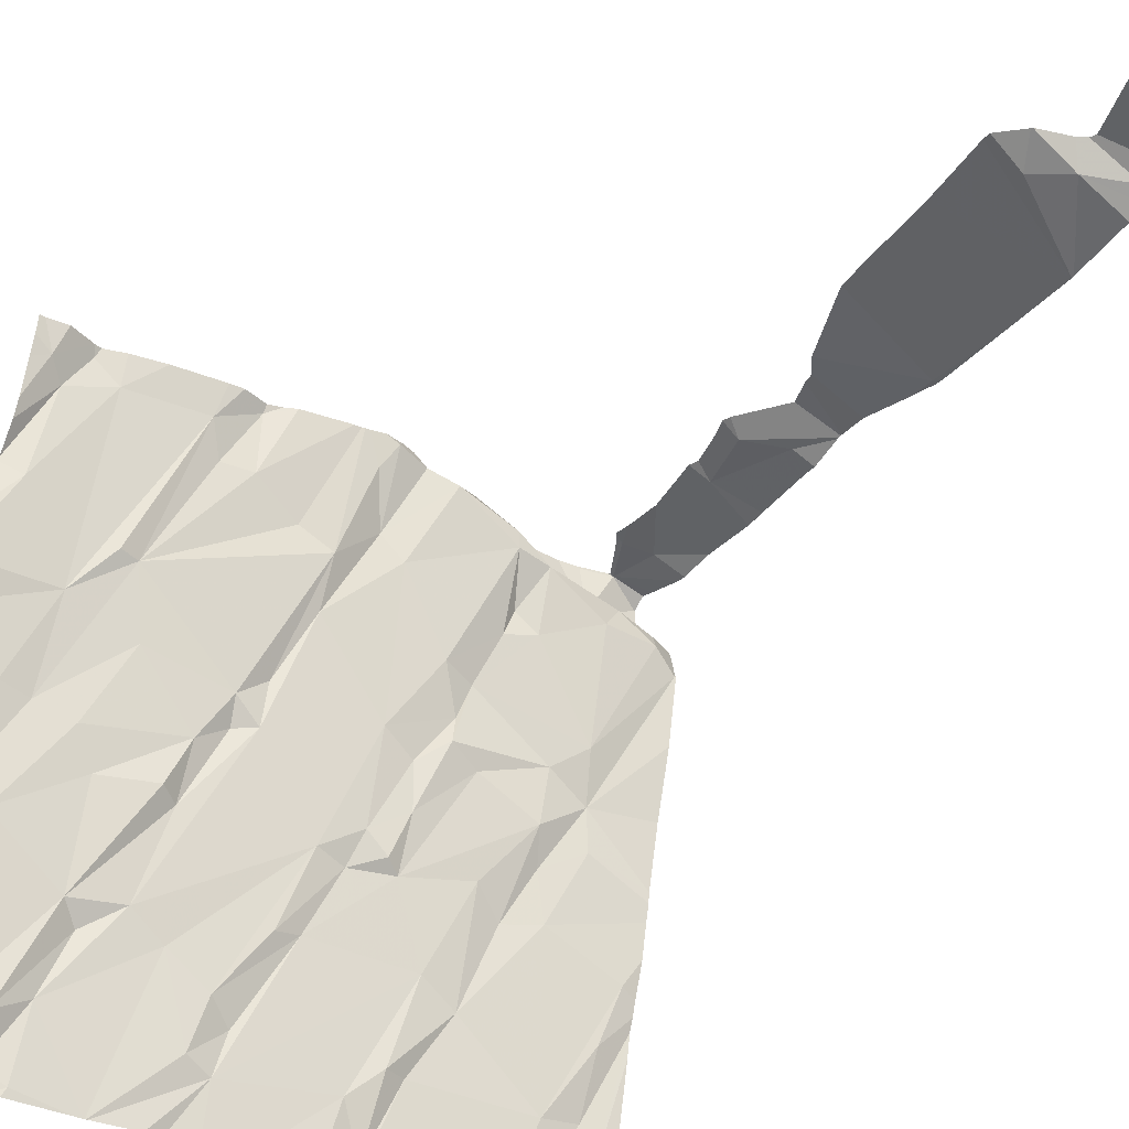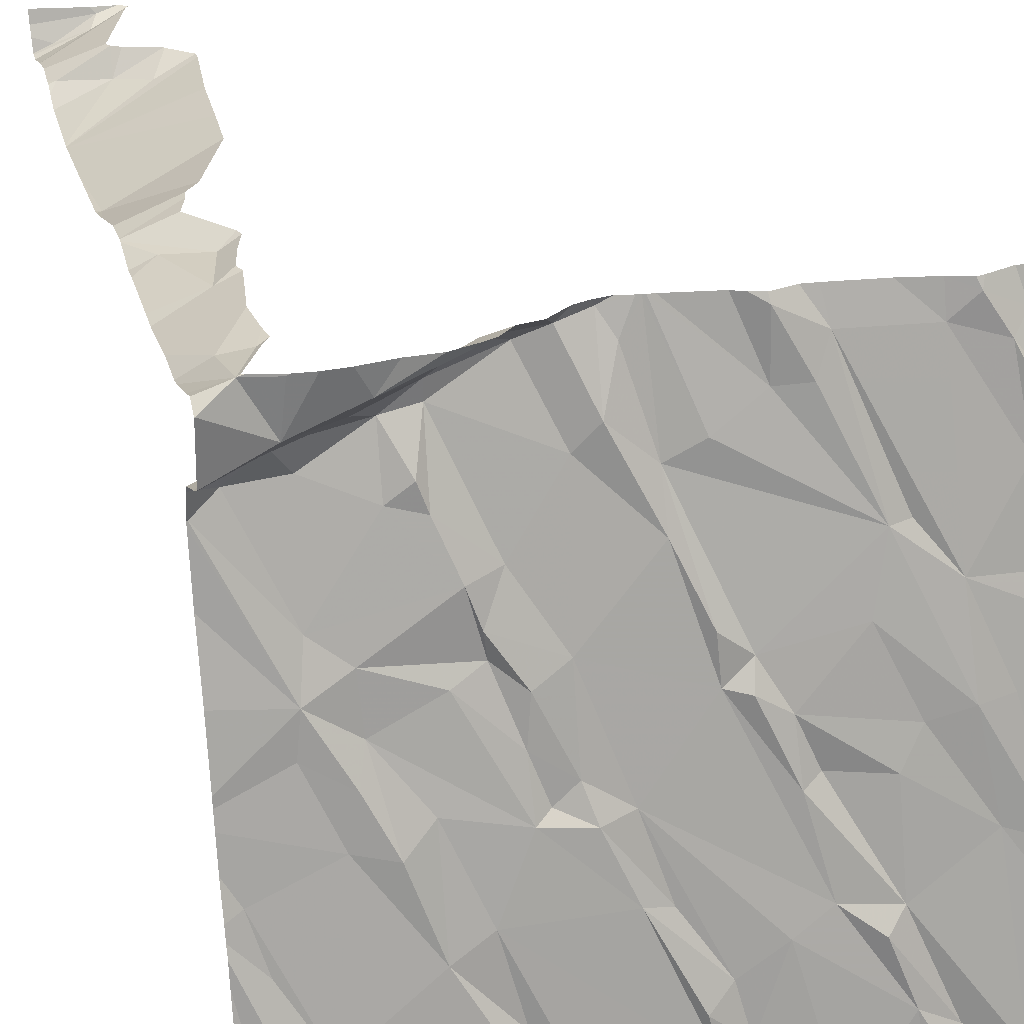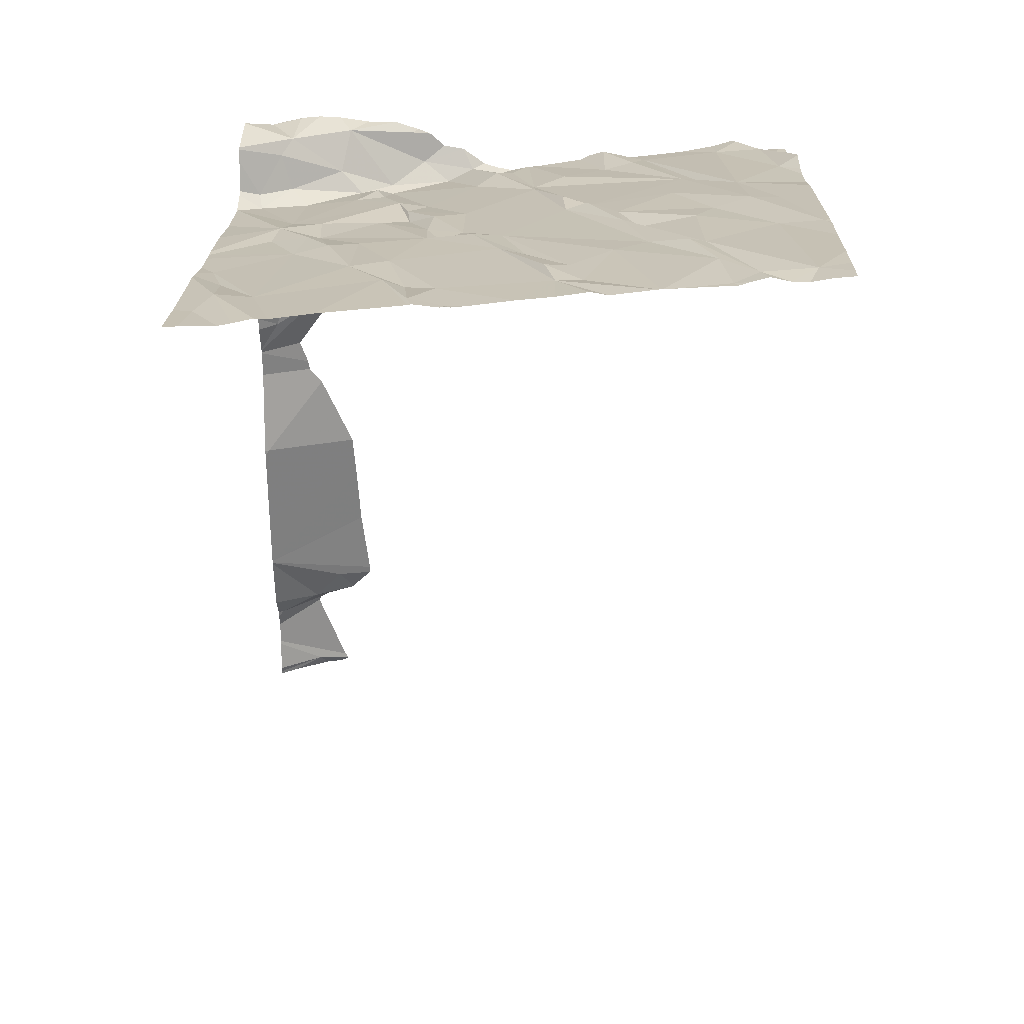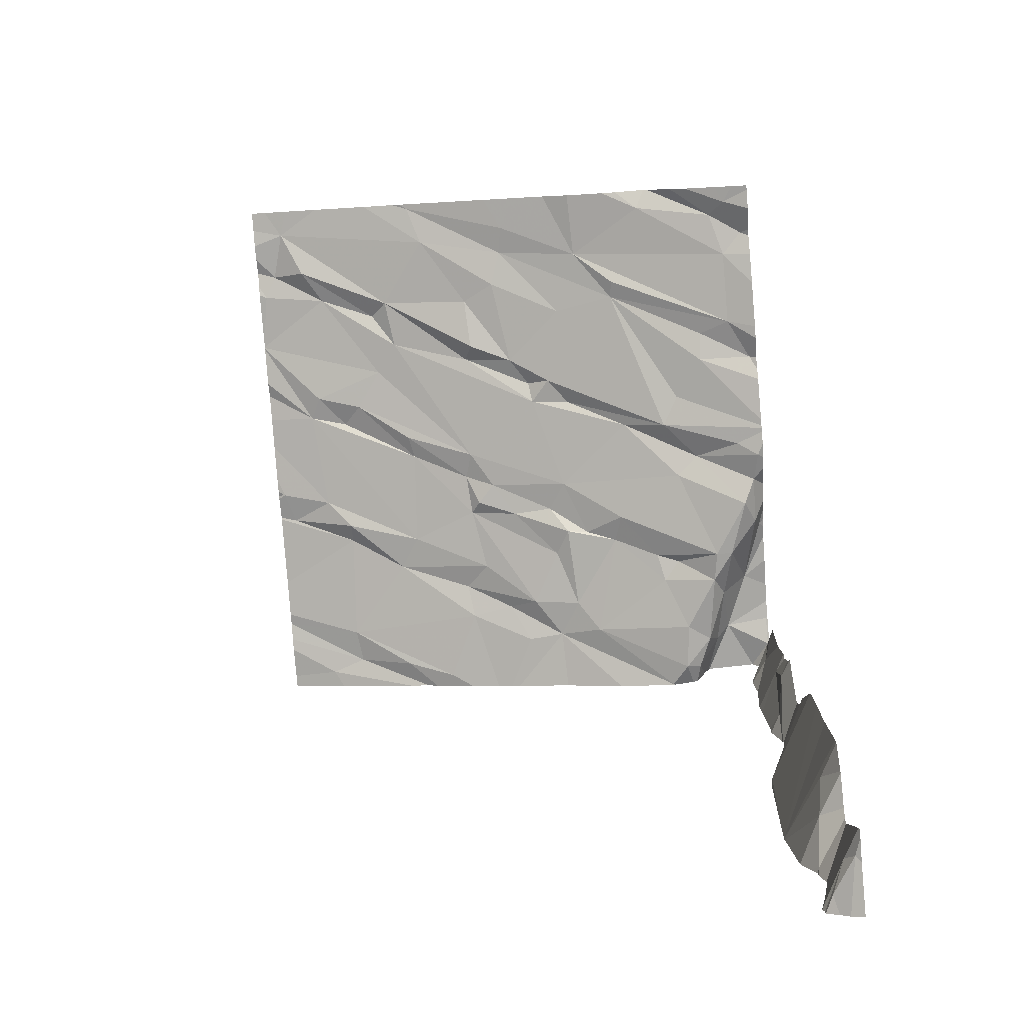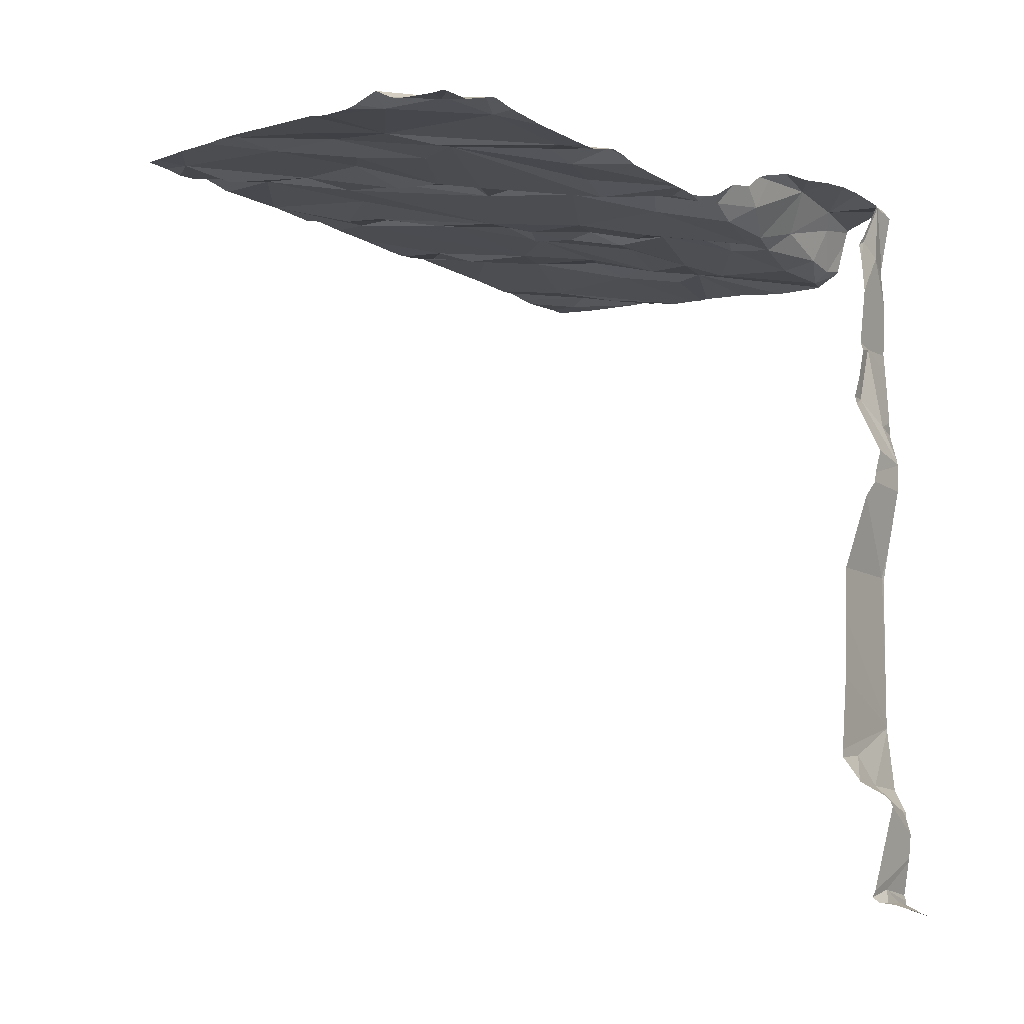
<metadata>
{"format":"obj","ext":"obj","renderer":"f3d","projection":"perspective","resolution":1024,"background":"white","views":[{"elev":-36.8,"azim":145.5,"up":"+Y"},{"elev":28.0,"azim":-15.8,"up":"+Y"},{"elev":32.8,"azim":1.0,"up":"+Z"},{"elev":-76.3,"azim":94.6,"up":"+Z"},{"elev":-14.9,"azim":143.7,"up":"+Z"}]}
</metadata>
<code>
v -93.76 233.7 499.7
v -95.43 234.4 497.2
v -93.76 233.6 499.7
v -95.6 234.3 498.8
v -93.76 234.2 499.5
v -95.48 234.3 498.9
v -95.49 234.2 499.6
v -95.56 234.4 499.6
v -95.66 234.3 499.6
v -94.26 232.5 499.9
v -93.76 234.1 499.5
v -93.76 233.9 499.6
v -95.51 234.3 497.3
v -93.76 233.5 499.7
v -95.42 234.3 497.7
v -95.58 234.3 499.4
v -93.76 232.5 499.9
v -95.6 234.1 499.4
v -95.49 234.3 497.2
v -93.76 233 499.8
v -95.65 234.3 497.5
v -95.51 234.3 497.6
v -95.29 234.3 499.6
v -95.57 234.4 499.6
v -95.32 234.2 499.5
v -95.49 234.1 499.4
v -95.25 234.2 499.4
v -95.48 234.4 499.6
v -95.53 234.2 499.5
v -94.29 232.5 499.9
v -94.88 232.5 499.8
v -95.5 234.4 499.4
v -95.44 233.7 499.5
v -95.66 234 499.4
v -95.59 234 499.4
v -95.25 234 499.5
v -95.43 234 499.4
v -93.76 233.8 499.6
v -95.65 234.2 498.3
v -93.76 234.1 499.6
v -95.52 234.3 499
v -93.76 232.6 499.9
v -93.76 233 499.8
v -93.76 234.3 499.5
v -93.76 233.1 499.8
v -95.61 234.3 497.2
v -93.76 233.4 499.7
v -93.76 232.7 499.9
v -95.48 233.4 499.6
v -95.35 233.4 499.6
v -95.46 233.6 499.5
v -95.57 232.9 499.7
v -95.44 232.7 499.7
v -93.76 232.9 499.8
v -95.33 233.5 499.6
v -95.34 233.6 499.5
v -93.76 234 499.6
v -95.09 233.8 499.5
v -95.38 233.2 499.6
v -95.19 232.9 499.7
v -95.62 233.1 499.6
v -95.6 232.6 499.7
v -95.56 232.7 499.7
v -93.76 234 499.6
v -95.27 233.2 499.7
v -95.3 234.4 497.6
v -95.07 232.7 499.8
v -95.4 234.4 497.2
v -95.3 234.4 497.7
v -95.04 234.3 499.4
v -95.15 234.2 499.4
v -95.08 234.3 499.5
v -95.14 234.2 499.4
v -95.18 234 499.5
v -95.15 233.9 499.5
v -95.05 233.6 499.5
v -95.14 233.6 499.6
v -94.97 233.2 499.7
v -95.19 233.3 499.6
v -95.51 234.4 497.2
v -94.78 234.1 499.5
v -94.64 233.9 499.6
v -94.84 234 499.5
v -94.65 234 499.5
v -94.87 233.6 499.6
v -95 233.8 499.5
v -94.54 234.1 499.5
v -94.77 234.3 499.4
v -94.87 234.3 499.4
v -94.73 234.3 499.4
v -94.95 234.3 499.4
v -94.98 233.4 499.6
v -94.96 233.5 499.6
v -94.86 233.3 499.6
v -95.06 233.7 499.6
v -95.01 232.7 499.7
v -94.83 233.2 499.7
v -94.74 233 499.7
v -94.61 232.8 499.8
v -94.58 232.6 499.8
v -94.55 233.6 499.6
v -94.54 233.5 499.6
v -94.46 233.6 499.6
v -94.74 233.2 499.7
v -94.93 233.3 499.6
v -94.92 232.7 499.8
v -95.07 233 499.7
v -94.41 232.9 499.8
v -94.54 232.8 499.8
v -94.66 233 499.7
v -95.56 234.4 499.6
v -95.41 234.4 499.6
v -94.99 232.5 499.8
v -94.88 232.5 499.8
v -94.5 232.7 499.8
v -95.37 234.4 497.6
v -94.4 234.2 499.5
v -94.38 233.4 499.7
v -94.4 234.3 499.5
v -94.31 234.2 499.5
v -94.15 233.8 499.6
v -94.26 234.3 499.5
v -94.32 233.3 499.7
v -94.14 233.3 499.7
v -95.47 234.4 499.6
v -94.37 233.3 499.7
v -94.48 233.5 499.7
v -94.2 233.6 499.6
v -94.14 233 499.8
v -94.3 233 499.8
v -94.19 232.9 499.8
v -94.12 232.7 499.9
v -95.49 234.4 499.4
v -94.09 232.5 499.9
v -95.34 234.4 499.6
v -93.91 233.1 499.8
v -93.78 233.1 499.8
v -93.86 234.2 499.5
v -93.82 234.3 499.5
v -93.94 234.3 499.5
v -94.09 233.8 499.6
v -95.62 232.5 499.8
v -95.51 232.5 499.8
v -94.01 234.3 499.5
v -95.47 232.5 499.8
v -93.82 234 499.6
v -93.98 233.7 499.7
v -93.97 233.4 499.7
v -94.08 233.4 499.7
v -95.41 232.5 499.8
v -93.85 232.6 499.9
v -94.02 232.5 499.9
v -94 232.6 499.9
v -93.87 233.4 499.7
v -95.24 232.5 499.8
v -95.5 234.4 497.5
v -95.37 234.4 497.6
v -95.47 234.4 497.5
v -94.89 232.5 499.8
v -94.98 232.5 499.8
v -94.69 232.5 499.9
v -93.76 232.5 499.9
v -94.58 232.5 499.9
v -94.82 232.5 499.8
v -95.37 232.5 499.8
v -94.97 232.5 499.8
v -94.86 232.5 499.8
v -95.67 234.3 498.7
v -95.67 234.3 498.7
v -95.67 234.3 499.6
v -95.67 234.1 499.6
v -95.67 234.3 497.3
v -95.67 234.3 497.4
v -95.67 234.2 497.8
v -95.67 234.2 497.8
v -95.67 234.3 499.3
v -95.67 234.3 499.4
v -95.67 234.1 499.5
v -95.67 234.1 499.4
v -95.67 234.3 497.2
v -95.67 234.3 497.5
v -95.67 234.2 497.6
v -95.67 234.3 499.6
v -95.67 234.3 499.6
v -95.67 234.3 499.6
v -95.67 234.3 499.5
v -95.67 234.1 499.6
v -95.67 234 499.4
v -95.67 234 499.4
v -95.67 234 499.4
v -95.67 234 499.4
v -95.67 234.3 498.8
v -95.67 234.3 498.8
v -95.67 234.3 497.2
v -95.67 234.3 497.2
v -95.67 234.3 497.2
v -95.67 234.2 497.2
v -95.67 234.3 497.5
v -95.67 234.3 497.5
v -95.67 234.2 497.8
v -95.67 234.3 497.4
v -95.67 234.3 498.7
v -95.67 234.3 498.7
v -95.67 234.2 498
v -95.67 234.2 498.3
v -95.67 234.3 499.1
v -95.67 234.3 499.4
v -95.67 234.2 498.3
v -95.67 234.3 498.6
v -95.67 234.3 499
v -95.67 233.4 499.6
v -95.67 233.3 499.6
v -95.67 233.6 499.5
v -95.67 233.8 499.5
v -95.67 233.3 499.6
v -95.67 233 499.6
v -95.67 233.1 499.6
v -95.67 233 499.6
v -95.67 232.9 499.7
v -95.67 232.7 499.7
v -95.67 233.2 499.6
v -95.67 234.2 498.4
v -95.41 234.4 497.2
v -95.67 234.2 497.8
v -95.67 234.2 497.8
v -94.29 232.5 499.9
v -94.29 232.5 499.9
v -94.48 232.5 499.9
v -94.43 232.5 499.9
v -94.29 232.5 499.9
v -93.94 232.5 499.9
v -93.89 232.5 499.9
v -94.05 232.5 499.9
v -94 232.5 499.9
v -94.08 232.5 499.9
v -93.83 232.5 499.9
v -95.65 232.5 499.8
v -95.67 232.5 499.8
v -95.46 234.4 499.1
v -95.49 234.4 499.2
v -95.47 234.4 499.4
v -95.53 234.4 498.7
v -95.43 234.4 498.8
v -95.42 234.4 498.9
v -95.44 234.4 498.9
v -95.47 234.4 499
v -95.48 234.4 499.4
v -93.78 234.4 499.5
v -95.35 234.4 498.3
v -95.45 234.4 498.5
v -95.14 234.4 499.6
v -95.09 234.4 499.6
v -95.23 234.4 499.6
v -95.32 234.4 497.9
v -95.06 234.4 499.6
v -94.67 234.4 499.4
v -94.66 234.4 499.4
v -94.68 234.4 499.4
v -94.73 234.4 499.4
v -94.9 234.4 499.5
v -94.83 234.4 499.4
v -95.02 234.4 499.5
v -94.97 234.4 499.5
v -94.78 234.4 499.4
v -94.64 234.4 499.4
v -94.49 234.4 499.4
v -94.33 234.4 499.4
v -94.41 234.4 499.5
v -94.29 234.4 499.5
v -94.45 234.4 499.5
v -94.02 234.4 499.5
v -93.95 234.4 499.5
v -93.93 234.4 499.5
v -94.12 234.4 499.5
v -93.84 234.4 499.5
v -95.52 234.4 498.7
v -95.41 234.4 497.2
v -95.5 234.4 497.5
v -95.32 234.4 497.9
v -95.53 234.4 497.2
v -95.67 234.4 497.2
v -95.5 234.4 497.5
v -95.51 234.4 497.5
v -95.5 234.4 498.6
v -95.5 234.4 498.6
v -95.34 234.4 498.2
v -93.76 234.4 499.5
v -95.5 234.4 498.6
v -95.34 234.4 498.1
v -95.32 234.4 497.9
f 4 6 168
f 7 9 170
f 68 172 277
f 174 15 175
f 252 72 255
f 22 21 181
f 27 25 26
f 28 7 112
f 18 26 29
f 112 23 135
f 25 23 7
f 7 28 24
f 251 23 72
f 250 39 209
f 184 24 185
f 24 9 7
f 32 24 111
f 32 16 24
f 7 29 25
f 24 28 125
f 29 7 171
f 178 29 187
f 34 33 35
f 33 36 37
f 26 25 29
f 189 35 190
f 41 6 4
f 26 18 35
f 35 33 37
f 27 26 37
f 37 26 35
f 249 39 250
f 156 22 158
f 248 139 44
f 46 19 180
f 247 32 241
f 246 41 239
f 201 199 282
f 46 13 19
f 19 13 68
f 116 15 157
f 239 16 240
f 203 202 284
f 245 6 41
f 245 41 246
f 176 41 206
f 24 16 177
f 244 6 245
f 237 220 238
f 240 32 247
f 13 46 194
f 51 49 50
f 33 56 58
f 33 51 56
f 55 56 51
f 49 51 211
f 236 151 232
f 243 6 244
f 59 49 212
f 51 50 55
f 59 53 60
f 216 61 217
f 59 61 53
f 62 63 218
f 235 134 10
f 63 53 52
f 52 53 61
f 59 50 49
f 65 50 59
f 61 59 215
f 242 202 168
f 63 52 216
f 145 62 143
f 41 4 193
f 35 18 179
f 175 22 200
f 234 152 233
f 209 39 222
f 242 168 276
f 33 34 51
f 51 34 191
f 53 63 150
f 142 220 237
f 224 204 286
f 27 37 36
f 71 70 23
f 70 72 23
f 23 25 71
f 251 72 252
f 27 71 25
f 58 75 36
f 27 36 74
f 73 27 74
f 27 73 71
f 74 36 75
f 67 53 165
f 76 58 56
f 77 56 55
f 58 36 33
f 56 77 76
f 77 55 78
f 55 50 65
f 55 79 78
f 60 65 59
f 65 79 55
f 65 60 79
f 67 60 53
f 241 32 133
f 254 224 290
f 82 81 83
f 86 85 83
f 85 82 83
f 84 81 82
f 81 88 89
f 256 87 257
f 88 90 258
f 71 73 91
f 91 89 70
f 262 70 263
f 73 86 83
f 75 58 86
f 74 75 73
f 70 71 91
f 89 91 81
f 91 83 81
f 81 84 90
f 90 84 256
f 90 88 81
f 261 88 264
f 70 89 260
f 93 92 94
f 93 85 95
f 67 96 60
f 101 103 84
f 95 86 58
f 93 95 76
f 92 93 76
f 58 76 95
f 82 101 84
f 85 102 82
f 102 101 82
f 94 104 85
f 76 77 92
f 78 92 77
f 85 93 94
f 105 94 92
f 107 106 100
f 109 108 104
f 98 99 109
f 78 107 98
f 110 98 109
f 100 99 98
f 104 110 109
f 98 110 97
f 107 78 79
f 60 107 79
f 104 102 85
f 104 94 97
f 94 105 97
f 104 97 110
f 107 60 96
f 113 106 96
f 78 105 92
f 100 106 161
f 240 16 32
f 100 115 99
f 113 114 106
f 161 114 164
f 67 113 96
f 114 113 166
f 98 107 100
f 113 67 160
f 73 75 86
f 73 83 91
f 107 96 106
f 105 78 97
f 85 86 95
f 98 97 78
f 117 120 119
f 257 117 265
f 117 87 121
f 119 122 267
f 122 119 120
f 266 119 270
f 87 84 121
f 103 127 118
f 121 120 117
f 118 123 124
f 123 118 126
f 121 84 103
f 121 103 128
f 102 127 103
f 103 101 102
f 102 126 127
f 129 124 123
f 123 126 129
f 130 126 102
f 104 130 102
f 130 131 129
f 130 108 132
f 134 132 30
f 226 115 227
f 129 126 130
f 130 104 108
f 109 99 115
f 239 41 16
f 115 108 109
f 30 108 226
f 157 15 66
f 227 100 230
f 103 118 128
f 126 118 127
f 140 138 139
f 121 141 122
f 271 140 272
f 11 138 40
f 116 22 15
f 122 141 147
f 144 122 147
f 57 146 64
f 144 146 138
f 140 144 138
f 269 144 274
f 273 139 275
f 122 120 121
f 148 128 149
f 148 149 136
f 149 124 136
f 137 136 54
f 151 136 129
f 151 153 152
f 137 154 148
f 148 154 147
f 147 121 148
f 147 141 121
f 121 128 148
f 128 118 149
f 136 137 148
f 118 124 149
f 129 136 124
f 129 131 153
f 153 151 129
f 132 131 130
f 54 151 48
f 131 132 153
f 153 132 152
f 151 152 231
f 134 152 132
f 152 134 233
f 2 19 68
f 146 144 147
f 226 108 115
f 158 22 116
f 10 134 30
f 30 132 108
f 47 137 45
f 31 114 159
f 156 21 22
f 159 114 166
f 146 147 1
f 3 154 14
f 166 113 160
f 133 32 111
f 167 114 31
f 233 134 235
f 168 6 243
f 169 4 168
f 135 23 253
f 170 9 183
f 171 7 170
f 232 151 231
f 231 152 234
f 172 13 197
f 172 173 223
f 15 174 69
f 111 24 8
f 230 100 229
f 175 15 22
f 8 24 125
f 176 16 41
f 177 16 176
f 229 100 228
f 228 100 163
f 178 18 29
f 179 18 178
f 227 115 100
f 180 19 280
f 125 28 112
f 181 21 198
f 182 22 181
f 112 7 23
f 183 9 184
f 38 146 1
f 184 9 24
f 185 24 186
f 164 114 167
f 162 151 236
f 186 24 207
f 187 29 171
f 80 19 2
f 188 34 189
f 163 100 161
f 42 151 17
f 189 34 35
f 161 106 114
f 190 35 179
f 191 34 188
f 14 154 47
f 20 137 43
f 192 4 169
f 193 4 192
f 194 46 195
f 45 137 20
f 195 46 180
f 160 67 155
f 196 13 194
f 197 13 196
f 47 154 137
f 198 21 199
f 12 146 38
f 66 15 69
f 199 21 156
f 200 22 182
f 5 139 11
f 155 67 165
f 278 201 283
f 69 174 279
f 44 139 5
f 209 203 285
f 3 147 154
f 204 39 249
f 205 39 204
f 165 53 150
f 206 41 210
f 207 24 177
f 1 147 3
f 208 39 205
f 48 151 42
f 150 63 145
f 250 209 288
f 142 62 220
f 210 41 193
f 43 137 54
f 211 51 213
f 212 49 211
f 54 136 151
f 223 173 278
f 213 51 214
f 214 51 191
f 215 59 212
f 248 44 287
f 216 52 61
f 143 62 142
f 64 146 12
f 217 61 221
f 218 63 216
f 219 62 218
f 57 138 146
f 220 62 219
f 221 61 215
f 40 138 57
f 222 39 208
f 145 63 62
f 68 13 172
f 162 17 151
f 174 225 254
f 11 139 138
f 253 23 251
f 254 225 224
f 255 72 262
f 256 84 87
f 257 87 117
f 258 90 256
f 259 88 258
f 260 89 261
f 261 89 88
f 262 72 70
f 263 70 260
f 264 88 259
f 265 117 266
f 266 117 119
f 267 122 269
f 268 119 267
f 269 122 144
f 270 119 268
f 271 144 140
f 272 140 273
f 273 140 139
f 274 144 271
f 275 139 248
f 276 168 243
f 277 172 223
f 278 173 201
f 279 174 254
f 280 19 80
f 281 180 280
f 282 199 156
f 283 201 282
f 284 202 242
f 285 203 284
f 286 204 249
f 288 209 285
f 289 224 286
f 290 224 289

</code>
